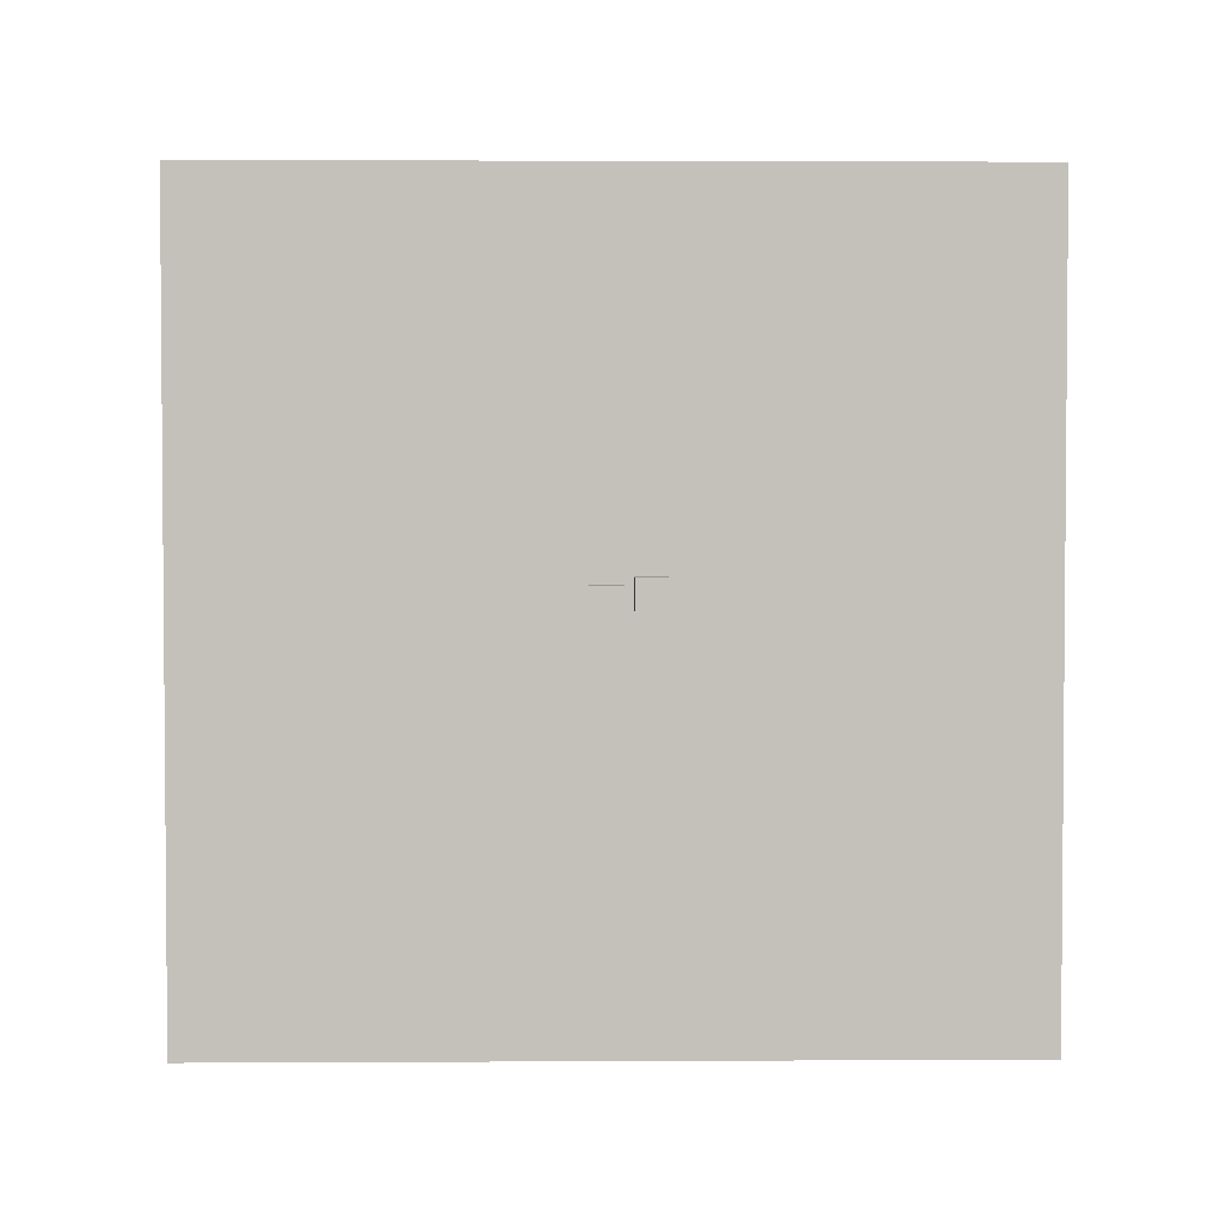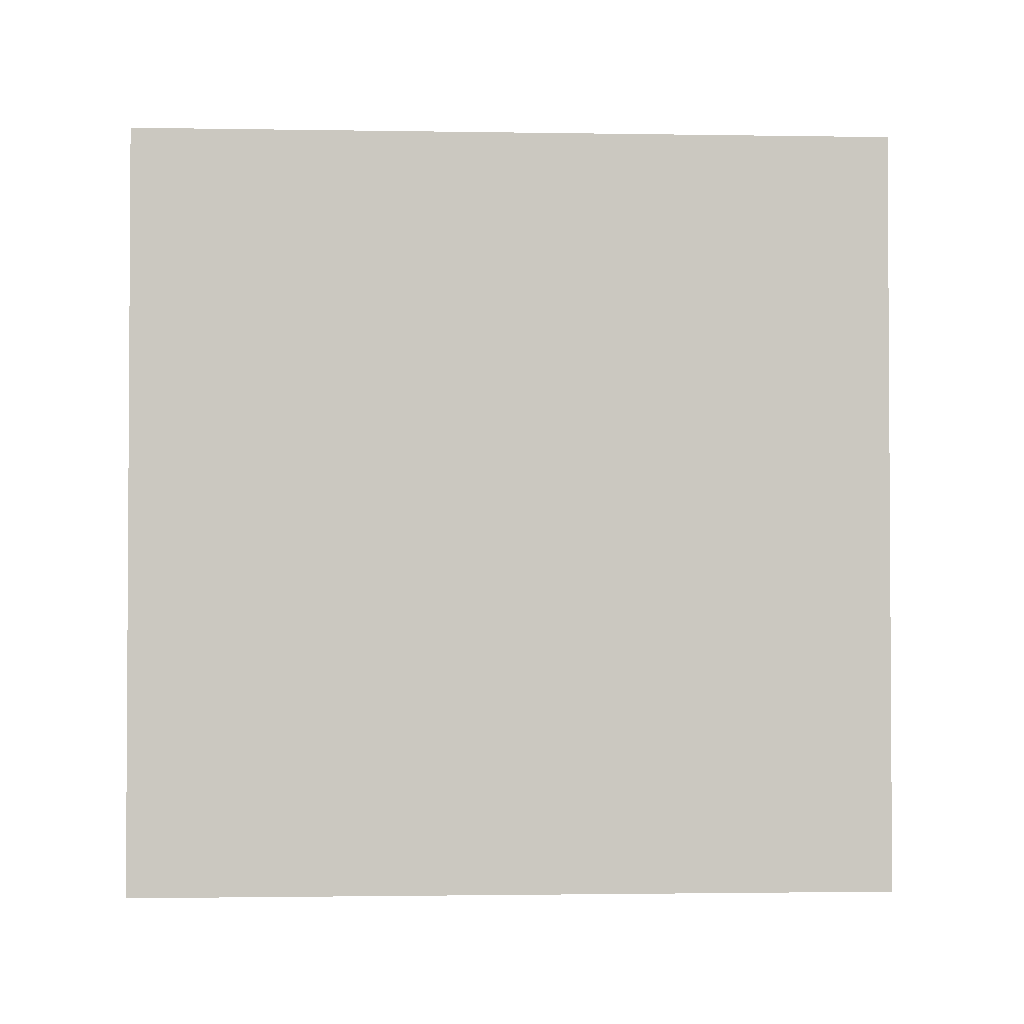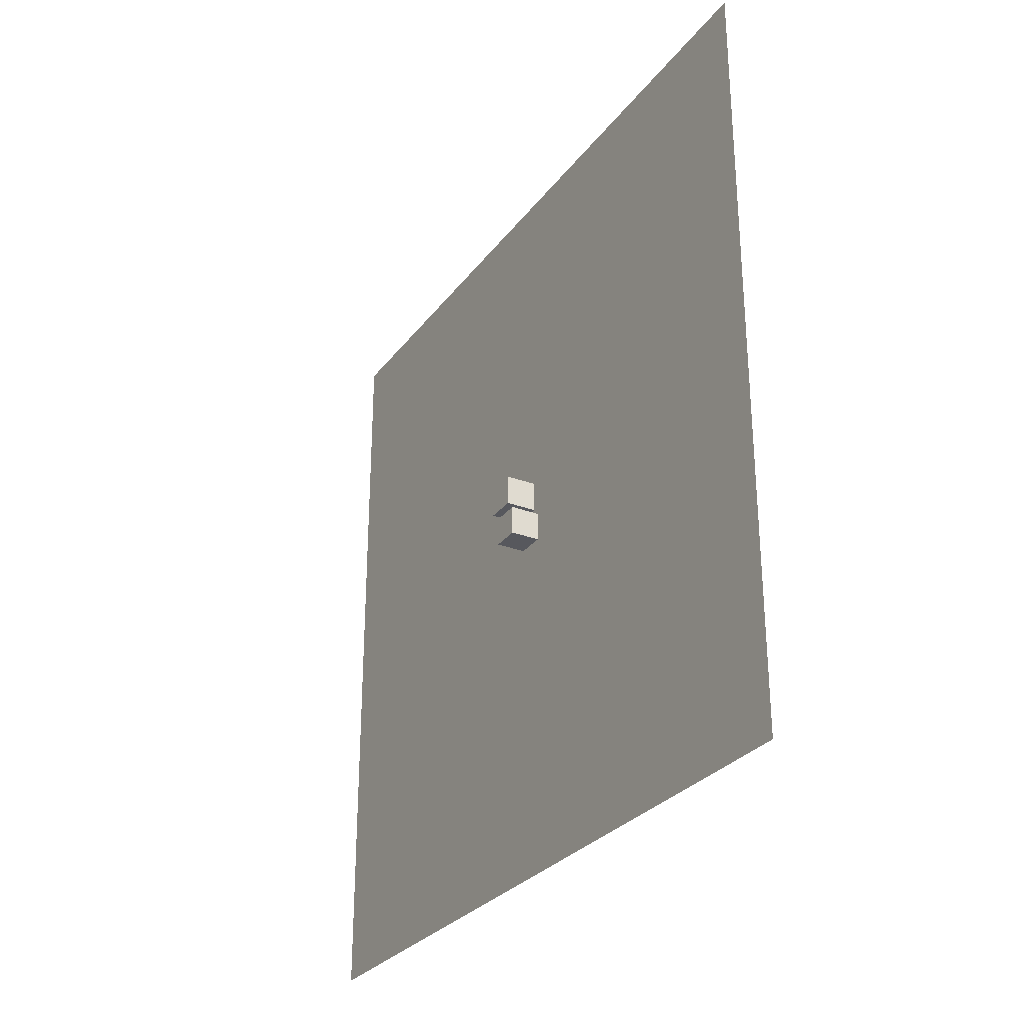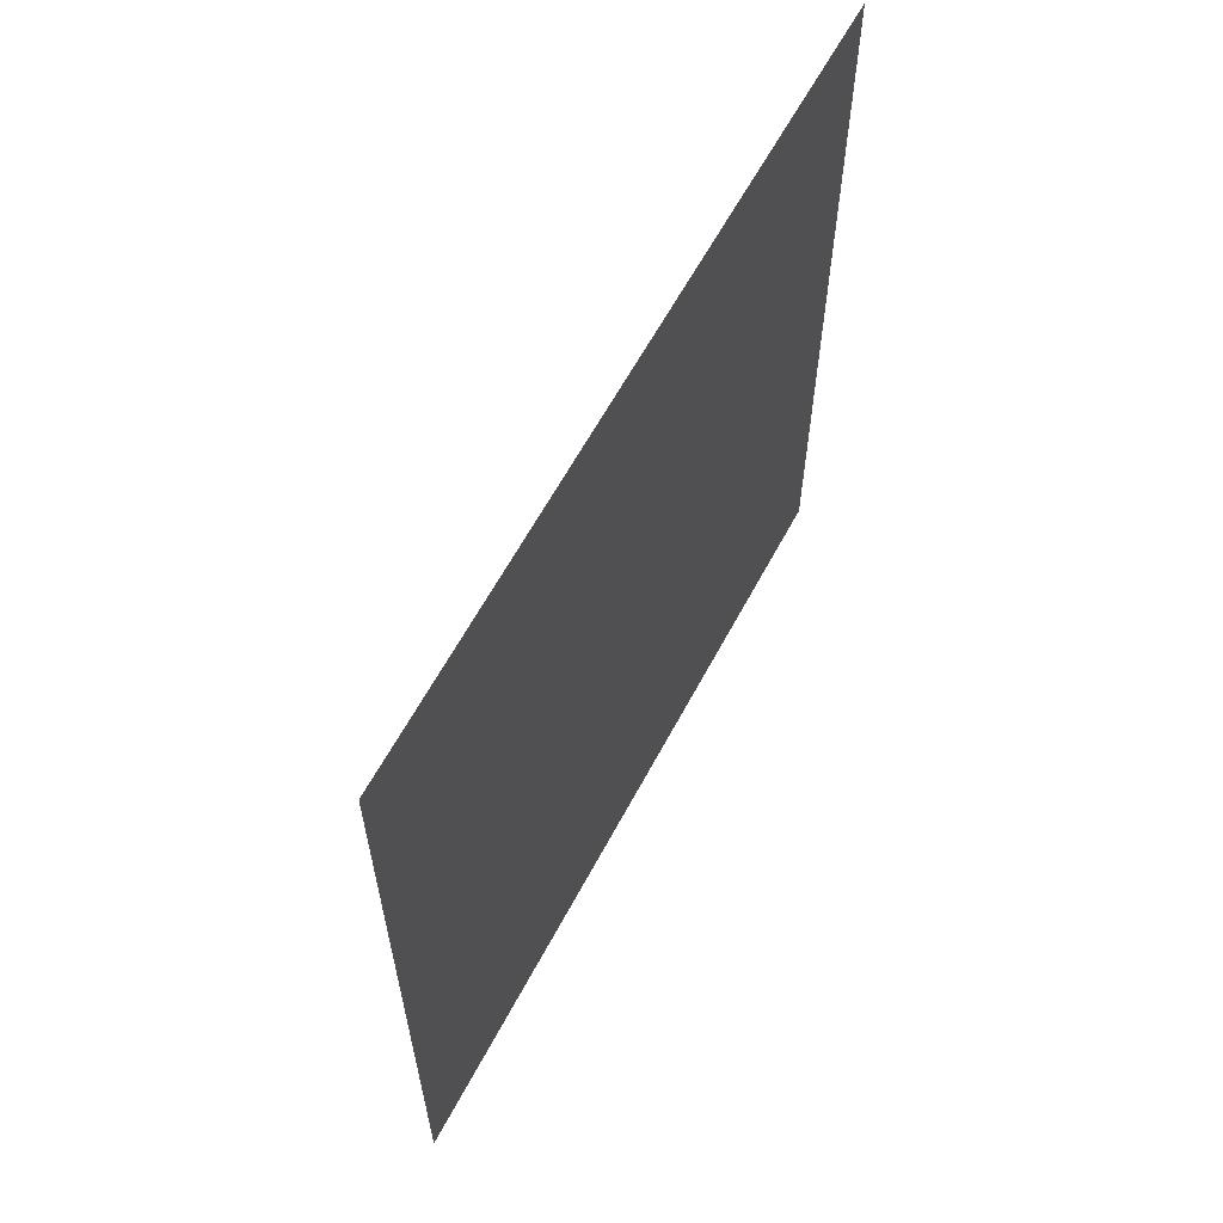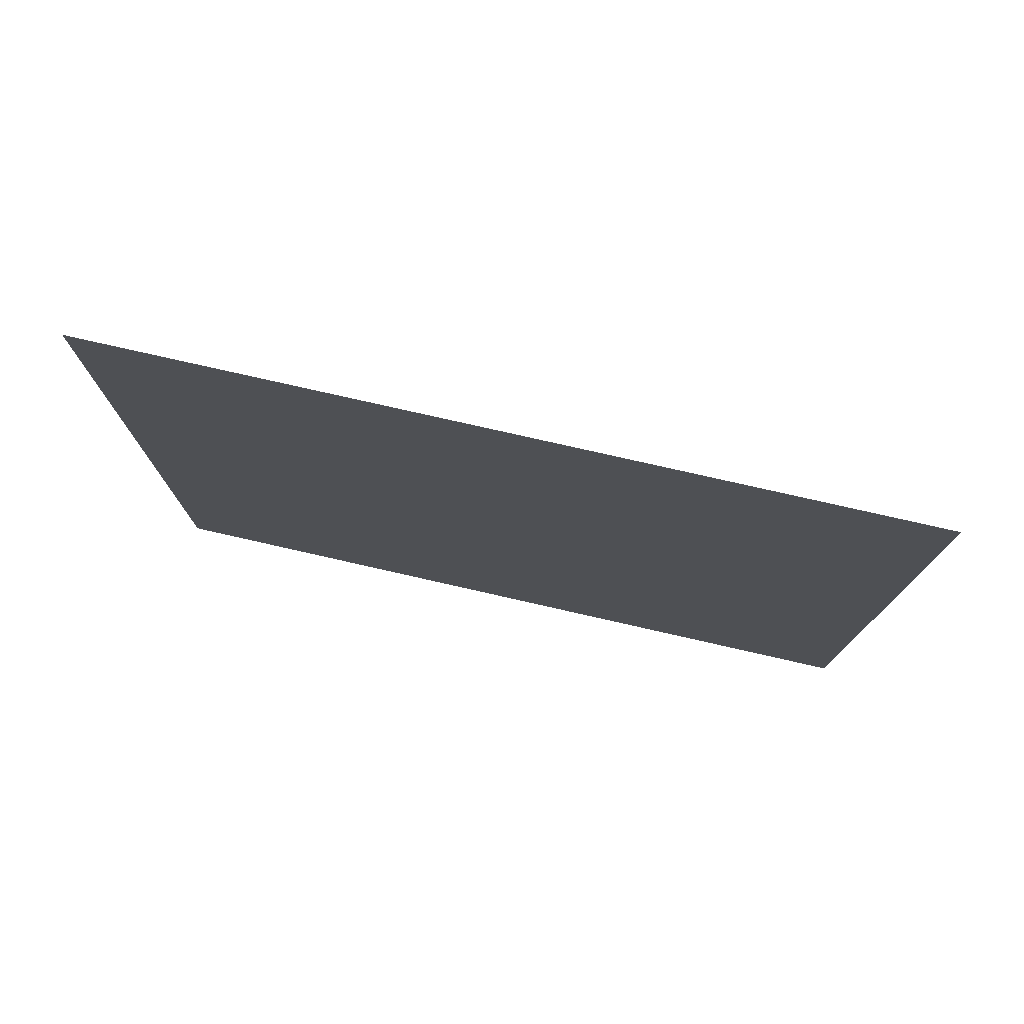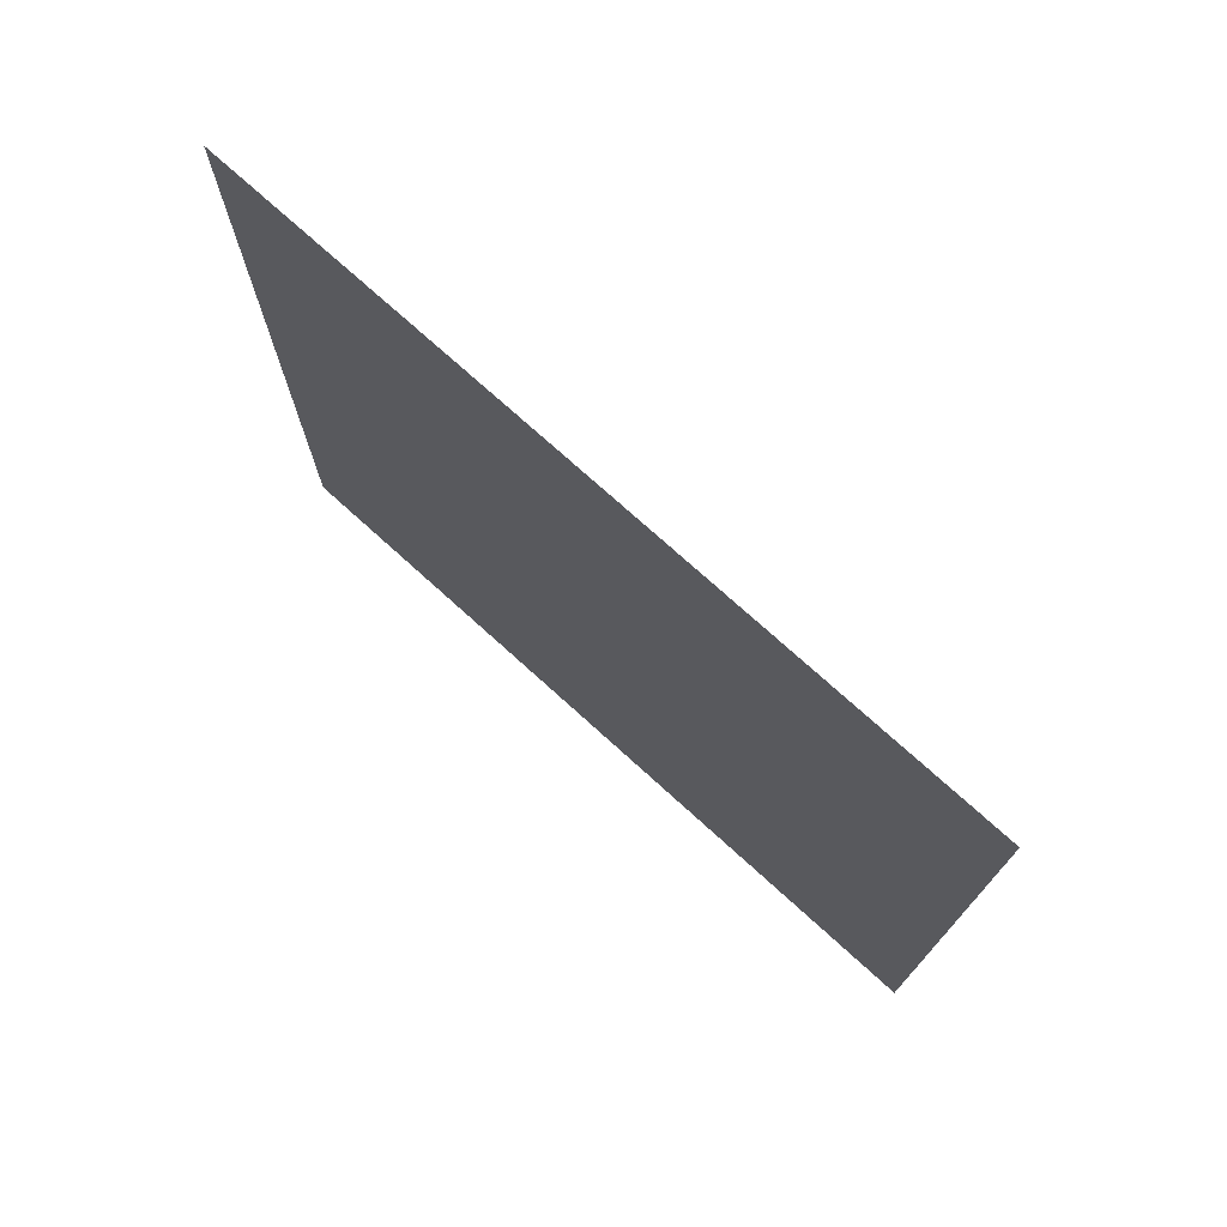
<metadata>
{"format":"obj","ext":"obj","renderer":"f3d","projection":"perspective","resolution":1024,"background":"white","views":[{"elev":2.7,"azim":89.0,"up":"+Y"},{"elev":-1.9,"azim":-93.3,"up":"+Z"},{"elev":-28.9,"azim":150.5,"up":"+Z"},{"elev":61.4,"azim":-152.0,"up":"+Y"},{"elev":77.3,"azim":-77.2,"up":"+Y"},{"elev":74.1,"azim":-47.8,"up":"+Z"}]}
</metadata>
<code>
g cube
v 3.96 -1.243 6.061
v 3.96 -1.243 -1.859
v 3.96 6.677 6.061
v 3.96 6.677 -1.859
v -3.96 -1.243 -1.859
v -3.96 -1.243 6.061
v -3.96 6.677 -1.859
v -3.96 6.677 6.061
v 3.769 1.187 -3.997
v 3.769 1.187 -11.53
v 3.769 8.725 -3.997
v 3.769 8.725 -11.53
v -3.769 1.187 -11.53
v -3.769 1.187 -3.997
v -3.769 8.725 -11.53
v -3.769 8.725 -3.997
v -6 -100 -100
v -6  100 -100
v -6  100  100
v -6 -100  100
f 1 2 3
f 2 4 3
f 5 6 7
f 6 8 7
f 3 6 1
f 3 8 6
f 7 2 5
f 7 4 2
f 3 7 8
f 3 4 7
f 2 6 5
f 2 1 6
f 9 10 11
f 10 12 11
f 13 14 15
f 14 16 15
f 11 14 9
f 11 16 14
f 15 10 13
f 15 12 10
f 11 15 16
f 11 12 15
f 10 14 13
f 10 9 14
f 17 18 19 20

</code>
